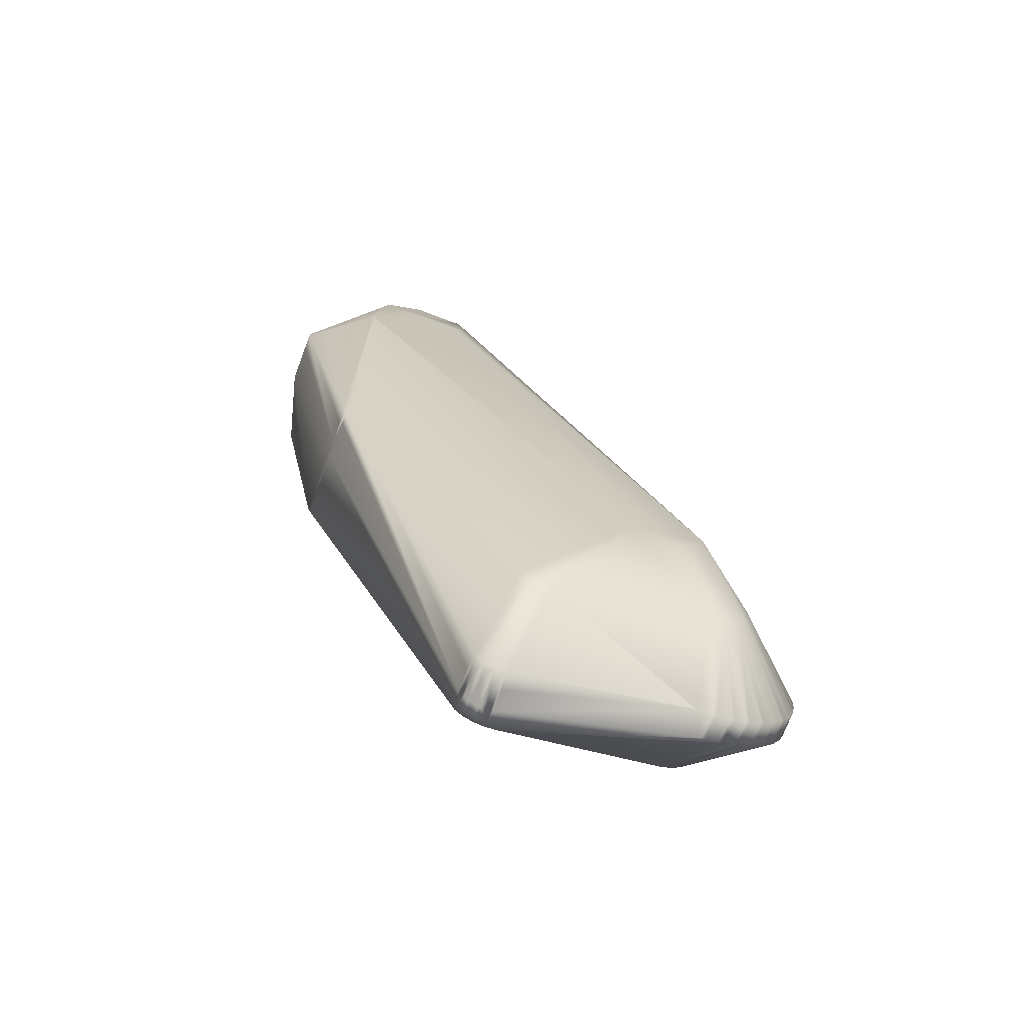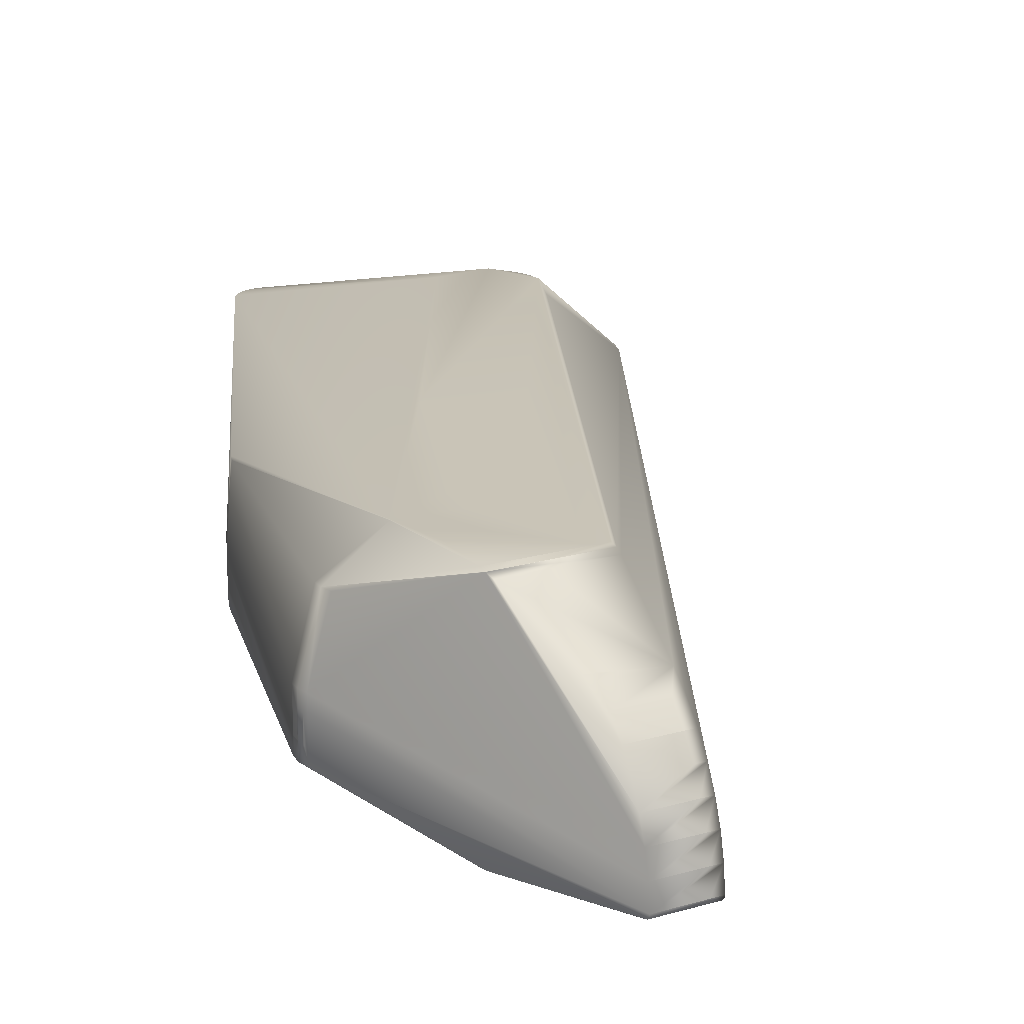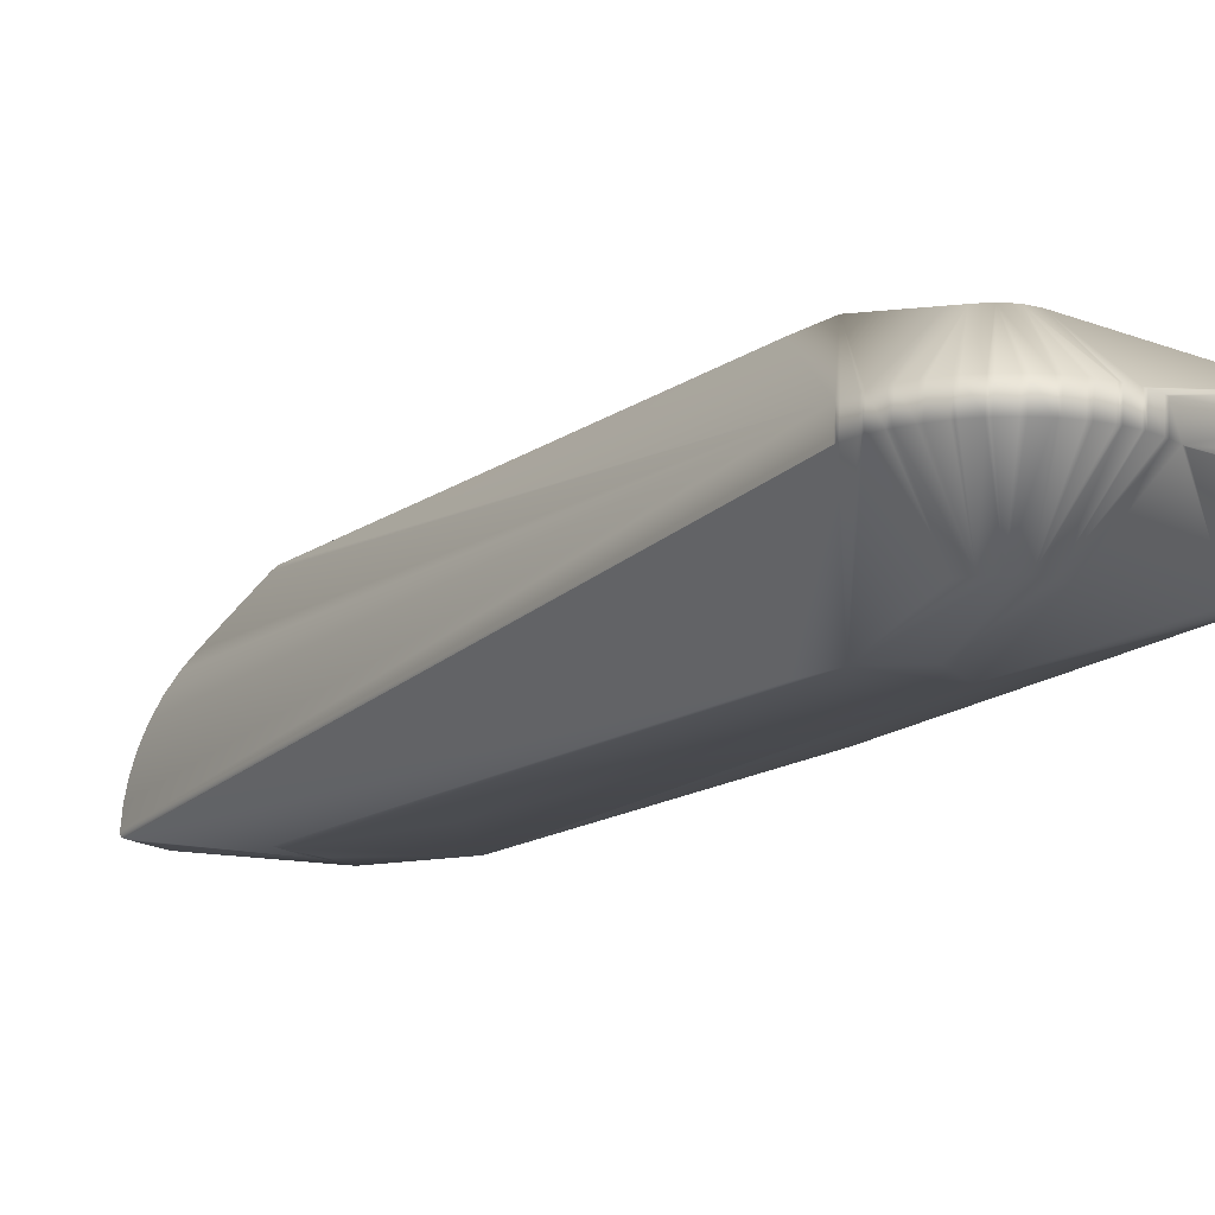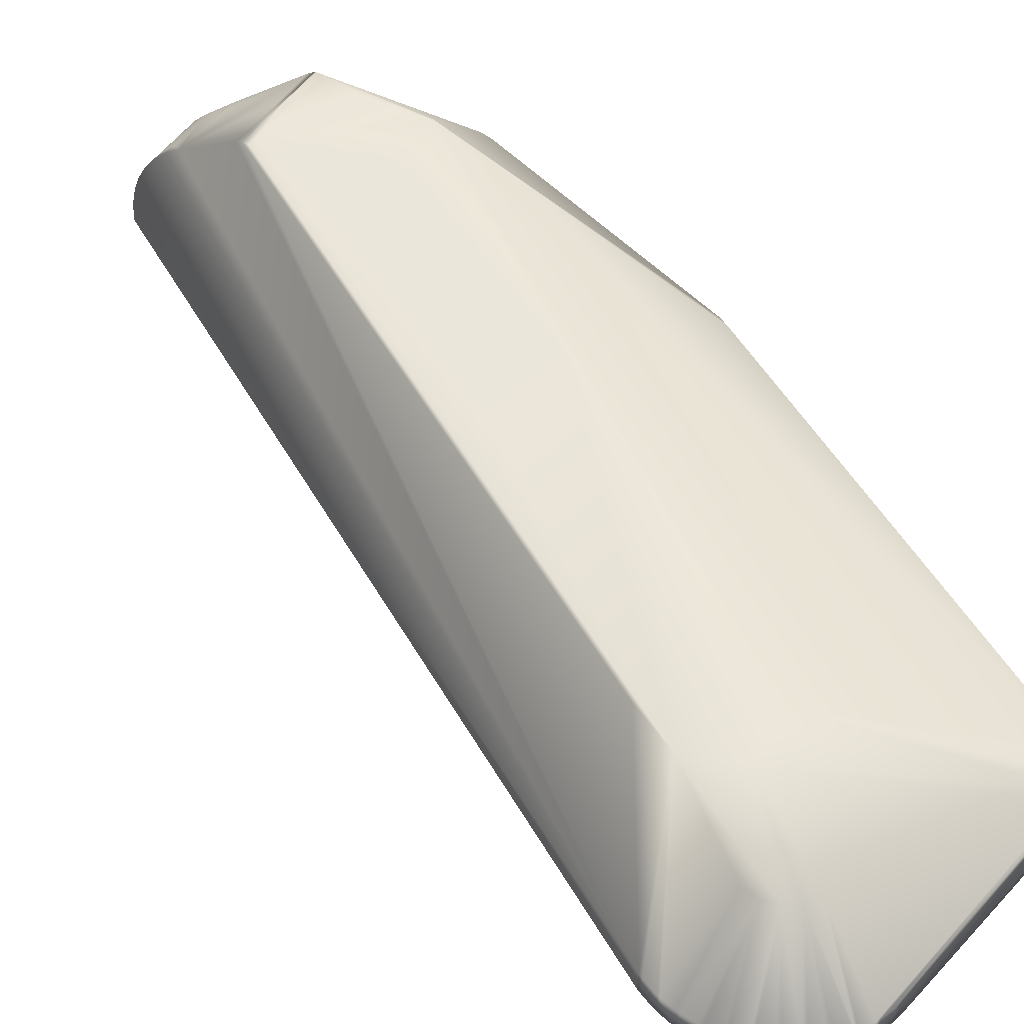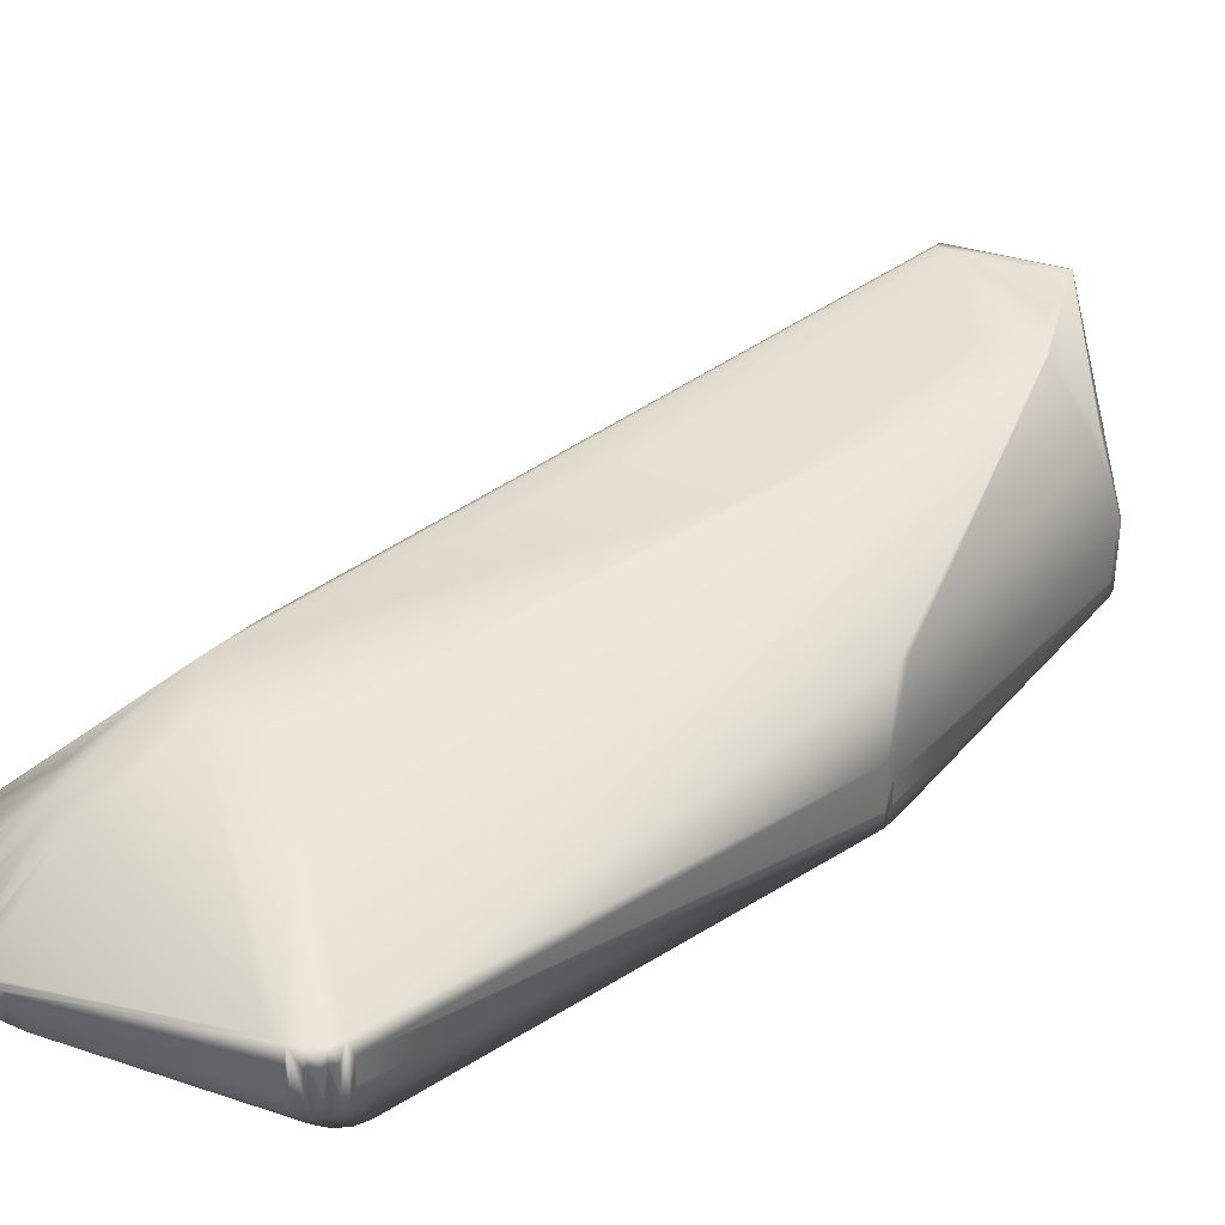
<metadata>
{"format":"obj","ext":"obj","renderer":"f3d","projection":"perspective","resolution":1024,"background":"white","views":[{"elev":-74.1,"azim":-20.7,"up":"+Z"},{"elev":19.7,"azim":-28.1,"up":"+Y"},{"elev":-14.8,"azim":120.7,"up":"+Y"},{"elev":54.6,"azim":125.9,"up":"+Y"},{"elev":37.9,"azim":-158.8,"up":"+Y"}]}
</metadata>
<code>
v -0.09856 0.04529 -0.01722
v -0.09867 0.03535 -0.01914
v -0.09907 0.04528 -0.01581
v -0.09908 0.02983 -0.01821
v -0.09924 0.02747 -0.01749
v -0.07043 0.02761 -0.06885
v -0.04235 0.04784 -0.06539
v -0.06703 0.04545 -0.07913
v -0.07276 0.04544 -0.07719
v -0.04834 0.05181 -0.05261
v -0.04747 0.05165 -0.03897
v -0.04501 0.05179 -0.04561
v -0.08405 0.05157 0.0403
v -0.08405 0.05089 0.04226
v -0.05605 0.05181 -0.05188
v -0.09867 0.02748 -0.01917
v -0.04834 0.02107 -0.05269
v -0.02863 0.03466 -0.05353
v -0.09789 0.02101 0.04125
v -0.09972 0.02088 0.02489
v -0.0832 0.0209 0.01741
v -0.09982 0.02088 0.02526
v -0.1086 0.02737 0.02469
v -0.07311 0.04309 -0.07653
v -0.07311 0.03991 -0.07654
v -0.03821 0.04782 -0.05835
v -0.06989 0.03992 -0.07929
v -0.07024 0.03757 -0.07919
v -0.09867 0.02951 -0.01916
v -0.1089 0.02738 0.02174
v -0.02874 0.03466 -0.05325
v -0.04747 0.02117 -0.03905
v -0.07045 0.02094 -0.000915
v -0.092 0.02748 0.0613
v -0.08406 0.02747 0.06131
v -0.08406 0.03885 0.05634
v -0.08406 0.04121 0.05428
v -0.08406 0.03626 0.0581
v -0.08565 0.03347 0.05953
v -0.092 0.03347 0.05953
v -0.08406 0.02354 0.06094
v -0.09199 0.02087 0.04154
v -0.092 0.03626 0.0581
v -0.08565 0.03626 0.0581
v -0.07276 0.0396 -0.0772
v -0.07276 0.03757 -0.07721
v -0.03637 0.03828 -0.07428
v -0.03823 0.03828 -0.07516
v -0.09211 0.05161 0.02574
v -0.02797 0.03823 -0.05572
v -0.02854 0.03822 -0.05375
v -0.02791 0.03823 -0.05601
v -0.06863 0.04545 -0.07942
v -0.06989 0.0431 -0.07928
v -0.04135 0.03828 -0.07606
v -0.05605 0.02107 -0.05196
v -0.06929 0.02761 -0.07021
v -0.04374 0.03472 -0.07634
v -0.06598 0.02761 -0.07129
v -0.02757 0.03824 -0.05896
v -0.09924 0.03535 -0.01747
v -0.09789 0.02084 0.04022
v -0.08565 0.03053 0.0606
v -0.08406 0.03347 0.05953
v -0.08406 0.03053 0.0606
v -0.08565 0.02748 0.0613
v -0.08565 0.02354 0.06094
v -0.092 0.02354 0.06094
v -0.09789 0.02103 0.04131
v -0.08405 0.0514 0.04134
v -0.09199 0.0514 0.04133
v -0.1086 0.03524 0.02471
v -0.09789 0.05137 0.04139
v -0.092 0.03053 0.0606
v -0.08565 0.03347 0.05953
v -0.09749 0.05089 0.04225
v -0.09199 0.05089 0.04225
v -0.08406 0.04329 0.05194
v -0.07167 0.04341 -0.0784
v -0.03879 0.03828 -0.07537
v -0.09153 0.05162 0.02102
v -0.08405 0.05159 0.03357
v -0.06844 0.03992 -0.07943
v -0.06844 0.0431 -0.07942
v -0.04314 0.03472 -0.07631
v -0.0411 0.03472 -0.07602
v -0.04076 0.03828 -0.07594
v -0.04339 0.03828 -0.07632
v -0.06773 0.02761 -0.07106
v -0.06863 0.03757 -0.07945
v -0.07167 0.03757 -0.07841
v -0.0276 0.03824 -0.05835
v -0.02785 0.03823 -0.05632
v -0.08406 0.02436 0.06163
v -0.02876 0.03822 -0.05319
v -0.08565 0.03885 0.05634
v -0.08565 0.03885 0.05634
v -0.092 0.03885 0.05634
v -0.09199 0.02083 0.04109
v -0.08405 0.02083 0.04132
v -0.08564 0.02083 0.04132
v -0.09199 0.02084 0.04022
v -0.08564 0.04121 0.05428
v -0.09199 0.04121 0.05427
v -0.09789 0.0514 0.04133
v -0.109 0.03525 0.02326
v -0.1058 0.04518 0.02457
v -0.1062 0.04519 0.02313
v -0.1089 0.02941 0.02175
v -0.09908 0.033 -0.0182
v -0.08565 0.03053 0.0606
v -0.1086 0.03321 0.02471
v -0.1088 0.02972 0.0241
v -0.1088 0.03289 0.02411
v -0.092 0.02398 0.06154
v -0.092 0.02436 0.06162
v -0.08565 0.02747 0.0613
v -0.09199 0.04392 0.05113
v -0.09335 0.04392 0.05112
v -0.07024 0.04545 -0.07917
v -0.07024 0.04341 -0.07917
v -0.07123 0.03992 -0.07871
v -0.07234 0.03992 -0.07777
v -0.03367 0.03827 -0.07246
v -0.0339 0.03827 -0.07264
v -0.03415 0.03827 -0.07283
v -0.02919 0.03826 -0.06668
v -0.03005 0.0347 -0.06827
v -0.03018 0.03826 -0.06848
v -0.02825 0.03825 -0.0642
v -0.03823 0.04783 -0.06056
v -0.09096 0.05161 0.02574
v -0.08079 0.05169 -0.00666
v -0.06838 0.05169 -0.005071
v -0.04052 0.03472 -0.07589
v -0.04235 0.02511 -0.06545
v -0.04452 0.02511 -0.06582
v -0.03021 0.0347 -0.06854
v -0.039 0.04783 -0.06263
v -0.03034 0.03826 -0.06872
v -0.03037 0.0347 -0.06878
v -0.03051 0.03826 -0.06899
v -0.02761 0.03467 -0.05811
v -0.03821 0.02509 -0.05841
v -0.02759 0.03467 -0.05842
v -0.08565 0.02436 0.06163
v -0.08406 0.02369 0.0613
v -0.08565 0.02369 0.0613
v -0.08565 0.02398 0.06155
v -0.092 0.02369 0.0613
v -0.08406 0.02398 0.06155
v -0.02885 0.03466 -0.05296
v -0.09199 0.04329 0.05193
v -0.07234 0.04309 -0.07776
v -0.07167 0.04544 -0.07839
v -0.07123 0.0431 -0.07871
v -0.03585 0.03828 -0.07398
v -0.0361 0.03828 -0.07413
v -0.04043 0.04784 -0.06431
v -0.0277 0.03824 -0.06161
v -0.1062 0.04519 0.02162
v -0.09982 0.05161 0.02534
v -0.09789 0.05157 0.0403
v -0.0359 0.03471 -0.07402
v -0.03563 0.03471 -0.07386
v -0.03181 0.0347 -0.07066
v -0.03161 0.0347 -0.07042
v -0.04043 0.0251 -0.06436
v -0.03615 0.03471 -0.07417
v -0.04501 0.02106 -0.04569
v -0.03823 0.02509 -0.06062
v -0.02803 0.03469 -0.06338
v -0.02758 0.03467 -0.05871
v -0.02761 0.03468 -0.06076
v -0.03828 0.03472 -0.07519
v -0.03799 0.03472 -0.07507
v -0.03855 0.03472 -0.07529
v -0.0279 0.03467 -0.05608
v -0.02796 0.03467 -0.05579
v -0.02803 0.03467 -0.05549
v -0.1089 0.03525 0.02176
v -0.109 0.0329 0.02195
v -0.109 0.02972 0.02194
v -0.109 0.02972 0.02303
v -0.109 0.02737 0.02324
v -0.109 0.03321 0.02326
v -0.109 0.0329 0.02304
v -0.03218 0.03827 -0.07105
v -0.03177 0.03827 -0.07061
v -0.03201 0.03471 -0.07087
v -0.03372 0.03471 -0.0725
v -0.03348 0.03471 -0.0723
v -0.02763 0.03824 -0.06101
v -0.02809 0.03825 -0.06362
v -0.0281 0.03469 -0.06369
v -0.02818 0.03469 -0.06397
v -0.09972 0.05161 0.02497
v -0.09789 0.05159 0.03275
v -0.09199 0.05157 0.0403
v -0.08564 0.05157 0.0403
v -0.02906 0.03826 -0.0664
v -0.02908 0.03469 -0.06646
v -0.02884 0.03469 -0.06591
v -0.02894 0.03826 -0.06613
v -0.02897 0.03469 -0.0662
v -0.039 0.0251 -0.06268
v -0.03395 0.03471 -0.07268
v -0.02767 0.03468 -0.06136
v -0.02764 0.03468 -0.06107
v -0.02766 0.03824 -0.06129
v -0.08565 0.02436 0.06163
f 46 6 16
f 159 7 10
f 95 78 37
f 197 15 9
f 10 53 15
f 197 1 3
f 1 197 9
f 2 1 9
f 1 2 3
f 5 4 16
f 5 30 4
f 5 16 20
f 183 30 184
f 56 16 6
f 56 20 16
f 8 10 7
f 8 53 10
f 24 2 9
f 139 159 10
f 139 10 12
f 139 12 131
f 158 7 159
f 11 70 95
f 95 12 11
f 11 13 70
f 11 12 13
f 131 26 60
f 12 26 131
f 14 95 70
f 14 78 95
f 10 15 133
f 133 15 197
f 133 12 10
f 120 15 53
f 16 4 110
f 110 4 30
f 170 56 17
f 18 170 180
f 184 30 185
f 19 23 185
f 56 22 20
f 21 22 56
f 22 185 30
f 22 30 5
f 22 5 20
f 38 64 95
f 67 41 147
f 69 23 19
f 69 150 23
f 73 14 70
f 45 24 9
f 24 45 46
f 25 46 16
f 16 24 25
f 25 24 46
f 48 8 7
f 139 189 159
f 51 12 95
f 95 18 51
f 18 180 51
f 92 60 26
f 27 53 90
f 27 90 28
f 16 110 29
f 29 110 2
f 29 24 16
f 24 29 2
f 183 109 30
f 109 110 30
f 32 41 100
f 32 100 170
f 31 18 95
f 31 95 152
f 31 152 147
f 41 31 147
f 32 31 41
f 31 170 18
f 31 32 170
f 33 56 170
f 33 21 56
f 185 62 19
f 62 185 22
f 34 35 66
f 36 95 37
f 36 38 95
f 36 44 38
f 39 40 64
f 39 38 40
f 64 38 39
f 44 40 38
f 100 41 42
f 42 41 67
f 37 78 103
f 43 40 44
f 78 14 77
f 73 77 14
f 91 122 28
f 123 45 9
f 45 123 46
f 123 91 46
f 7 158 47
f 47 48 7
f 47 158 169
f 80 8 48
f 200 13 12
f 12 82 200
f 70 13 200
f 200 49 197
f 49 200 82
f 50 52 12
f 50 12 51
f 50 51 180
f 93 92 26
f 93 26 12
f 52 93 12
f 54 120 53
f 54 53 27
f 53 84 90
f 55 86 85
f 55 84 53
f 8 55 53
f 57 56 6
f 57 6 46
f 57 46 91
f 58 90 85
f 58 59 90
f 58 85 59
f 92 173 60
f 173 174 60
f 2 61 3
f 61 2 110
f 102 62 22
f 75 64 40
f 64 63 65
f 95 64 65
f 65 35 95
f 66 35 65
f 65 34 66
f 96 36 37
f 99 42 62
f 68 67 150
f 68 42 67
f 42 68 62
f 68 19 62
f 68 69 19
f 68 150 69
f 103 96 37
f 71 73 70
f 71 105 73
f 200 71 70
f 107 72 73
f 73 74 40
f 74 73 72
f 74 72 34
f 74 75 40
f 74 65 63
f 74 63 64
f 64 75 74
f 113 185 23
f 116 34 72
f 76 43 98
f 98 119 76
f 76 73 40
f 40 43 76
f 76 77 73
f 78 77 76
f 28 122 121
f 121 27 28
f 54 121 120
f 121 54 27
f 79 122 91
f 91 123 79
f 177 80 48
f 189 188 159
f 204 139 131
f 81 133 197
f 197 49 81
f 81 49 133
f 134 82 12
f 133 134 12
f 83 85 90
f 83 90 84
f 83 84 85
f 55 87 86
f 80 87 8
f 87 55 8
f 88 85 84
f 88 55 85
f 88 84 55
f 89 59 56
f 57 89 56
f 89 28 90
f 90 59 89
f 89 91 28
f 89 57 91
f 167 166 189
f 92 93 143
f 94 116 211
f 94 152 95
f 94 95 35
f 97 96 98
f 36 96 97
f 43 97 98
f 44 36 97
f 97 43 44
f 101 99 62
f 62 102 101
f 100 42 101
f 42 99 101
f 101 102 22
f 101 170 100
f 101 33 170
f 33 101 21
f 101 22 21
f 104 119 98
f 104 103 78
f 104 98 96
f 96 103 104
f 37 103 104
f 104 103 37
f 105 108 73
f 108 107 73
f 108 161 106
f 72 107 108
f 108 106 72
f 181 161 3
f 181 106 161
f 61 181 3
f 181 109 183
f 110 109 181
f 181 61 110
f 34 65 111
f 111 74 34
f 74 111 65
f 23 116 112
f 112 116 72
f 72 106 114
f 114 112 72
f 114 106 186
f 114 113 23
f 23 112 114
f 114 185 113
f 114 186 185
f 150 115 23
f 115 116 23
f 115 150 149
f 211 116 115
f 115 149 211
f 35 34 117
f 117 116 35
f 116 117 34
f 118 119 78
f 78 76 118
f 118 76 119
f 79 156 122
f 156 120 121
f 156 121 122
f 154 123 9
f 154 79 123
f 124 125 159
f 124 159 188
f 169 158 164
f 125 126 159
f 129 139 127
f 129 140 139
f 129 127 128
f 129 138 140
f 129 128 138
f 201 127 139
f 204 201 139
f 130 204 131
f 132 49 82
f 82 134 132
f 49 132 133
f 132 134 133
f 177 135 80
f 135 87 80
f 87 135 86
f 135 136 86
f 135 177 136
f 137 85 86
f 86 136 137
f 137 59 85
f 137 136 17
f 56 137 17
f 137 56 59
f 206 170 17
f 138 128 206
f 176 169 136
f 176 47 169
f 176 48 47
f 141 140 138
f 138 206 141
f 141 206 167
f 142 167 189
f 142 189 139
f 139 140 142
f 140 141 142
f 142 141 167
f 178 143 93
f 178 93 52
f 178 144 143
f 178 170 144
f 145 144 173
f 145 143 144
f 145 173 92
f 92 143 145
f 116 146 35
f 146 94 35
f 146 116 94
f 147 149 148
f 148 149 150
f 148 67 147
f 67 148 150
f 151 149 147
f 152 151 147
f 94 151 152
f 78 119 153
f 153 104 78
f 104 153 119
f 182 181 183
f 155 154 9
f 154 155 79
f 155 9 15
f 155 15 120
f 156 155 120
f 155 156 79
f 192 124 188
f 157 158 159
f 159 126 157
f 157 126 165
f 157 164 158
f 157 165 164
f 160 208 172
f 161 108 162
f 162 197 3
f 162 3 161
f 162 163 197
f 163 108 105
f 163 162 108
f 168 17 136
f 168 206 17
f 168 164 165
f 168 166 167
f 168 167 206
f 168 136 169
f 169 164 168
f 170 171 144
f 206 171 170
f 172 208 171
f 171 195 172
f 171 208 209
f 196 195 171
f 171 209 174
f 171 173 144
f 174 173 171
f 175 136 177
f 175 176 136
f 175 177 48
f 175 48 176
f 205 201 204
f 50 179 52
f 179 178 52
f 179 50 180
f 179 180 170
f 170 178 179
f 106 181 187
f 187 181 182
f 187 186 106
f 187 183 184
f 187 182 183
f 184 185 187
f 185 186 187
f 190 192 188
f 189 166 190
f 190 188 189
f 168 190 166
f 190 168 192
f 125 124 191
f 124 192 191
f 192 168 191
f 193 131 60
f 60 174 193
f 174 209 193
f 194 130 131
f 194 131 160
f 194 160 172
f 172 195 194
f 194 196 130
f 194 195 196
f 198 200 197
f 197 163 198
f 198 163 200
f 199 163 105
f 163 199 200
f 105 71 199
f 199 71 200
f 202 128 127
f 127 201 202
f 201 205 202
f 202 206 128
f 202 205 206
f 203 130 196
f 196 171 203
f 204 130 203
f 203 205 204
f 203 171 206
f 205 203 206
f 207 126 125
f 125 191 207
f 165 126 207
f 207 168 165
f 207 191 168
f 208 160 210
f 210 209 208
f 210 193 209
f 210 160 131
f 210 131 193
f 151 211 149
f 151 94 211

</code>
